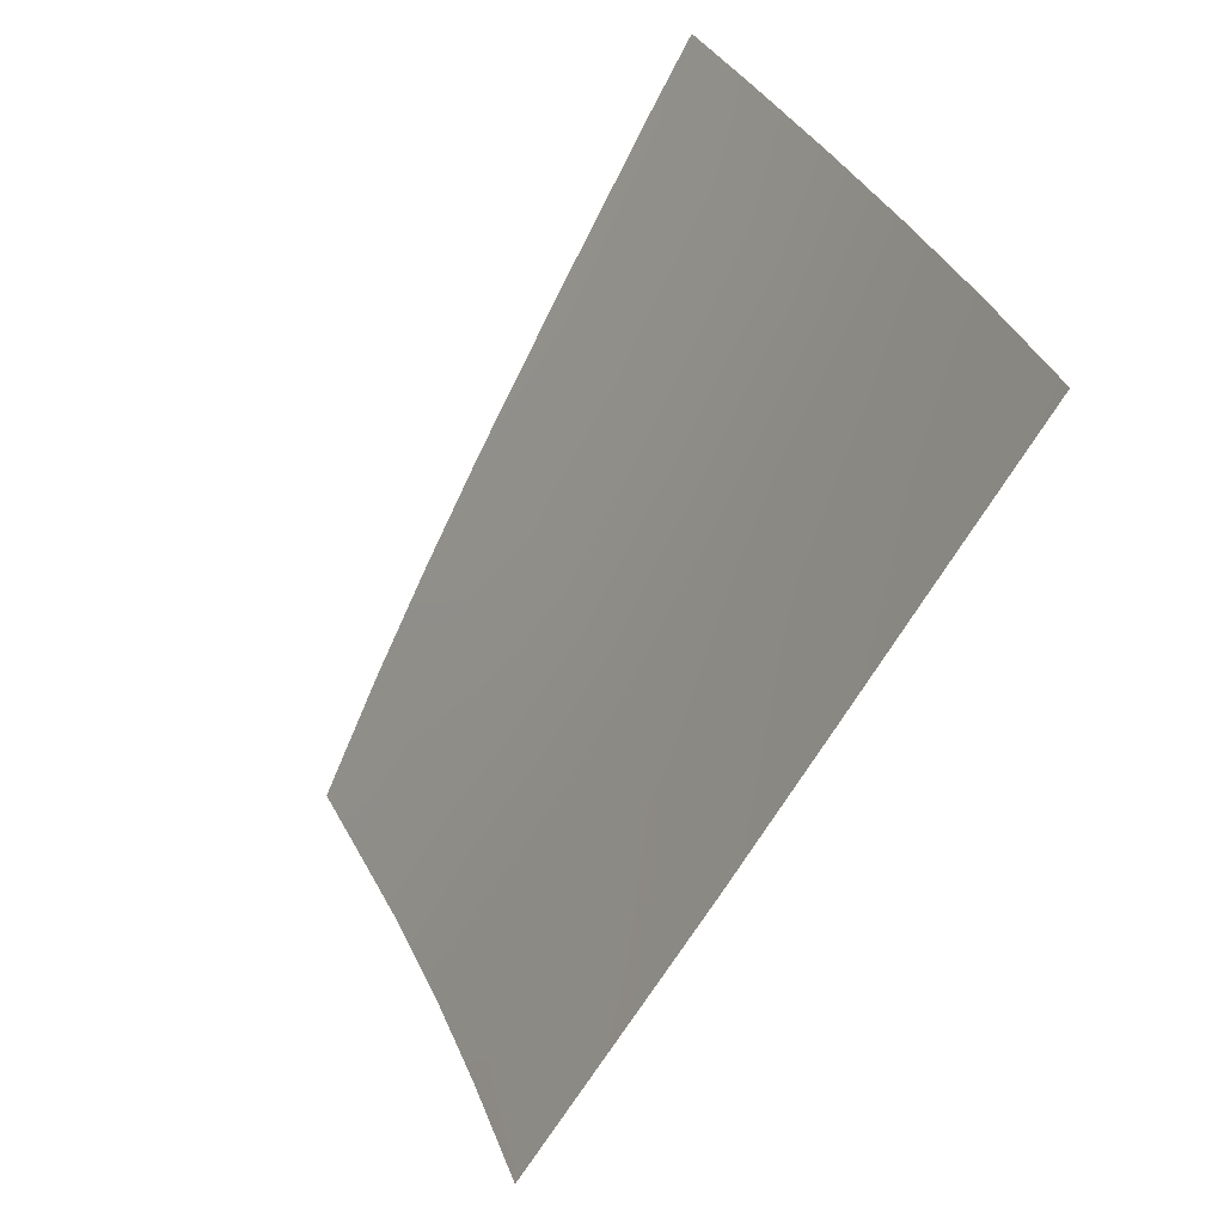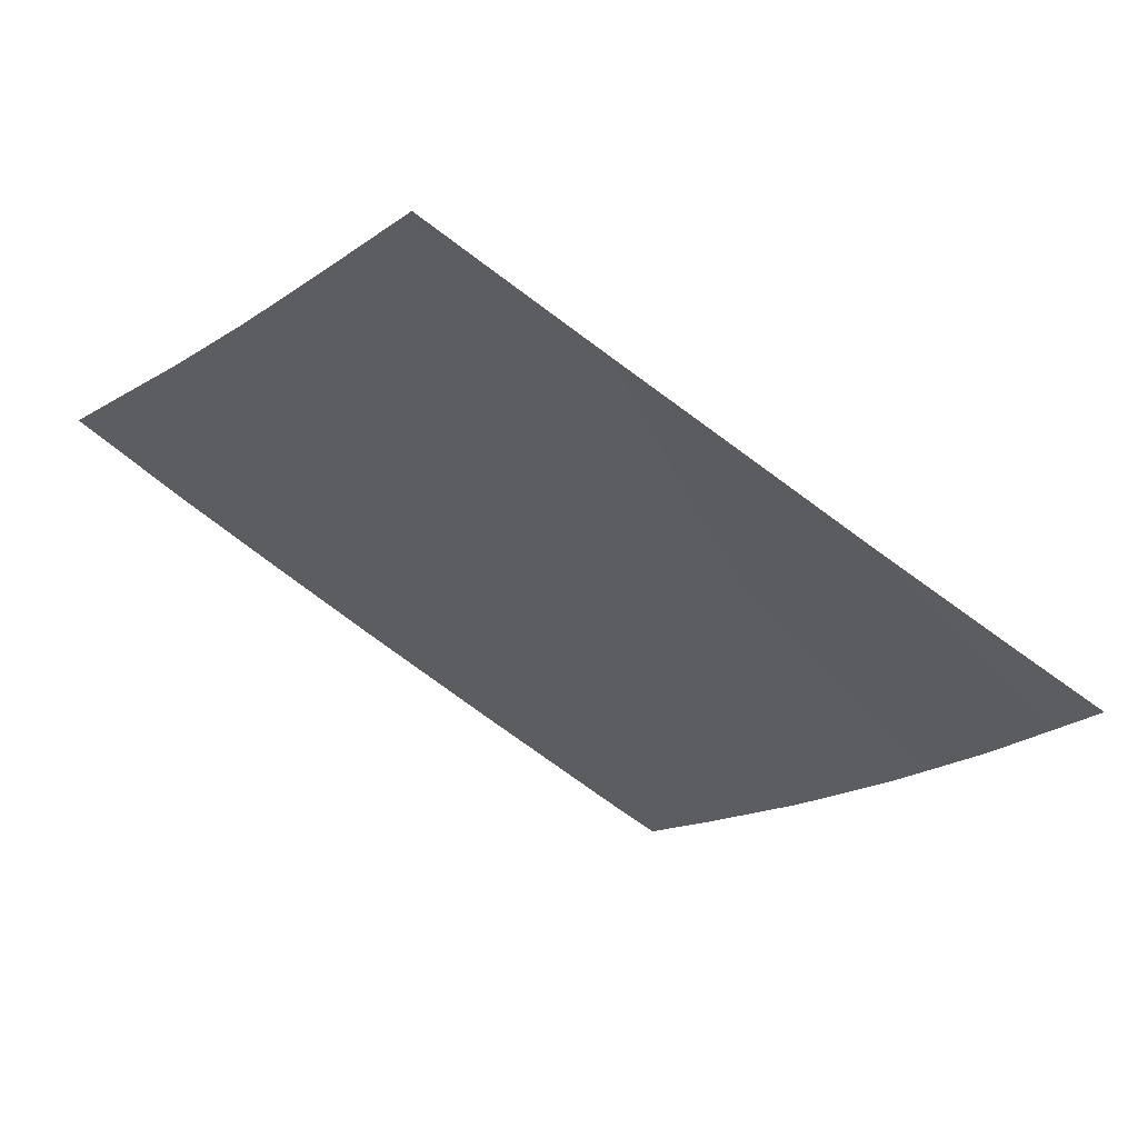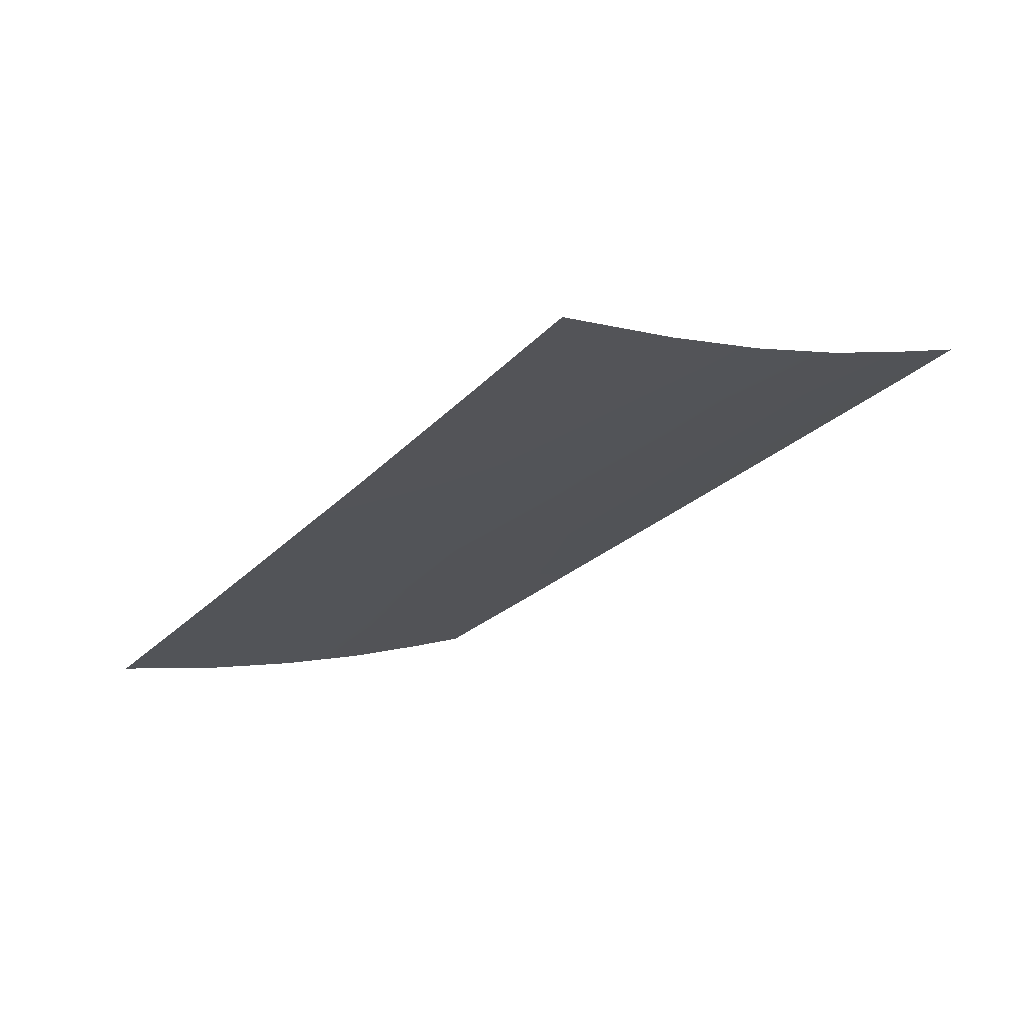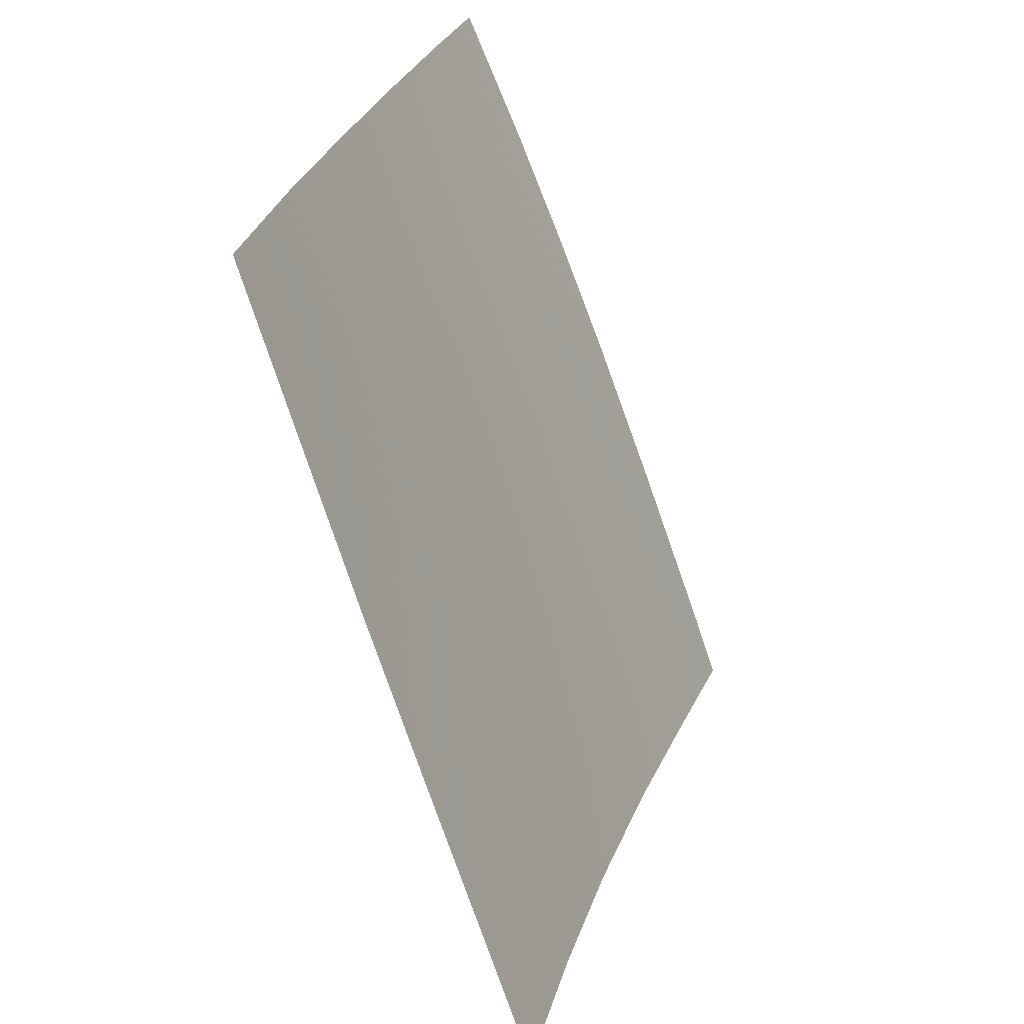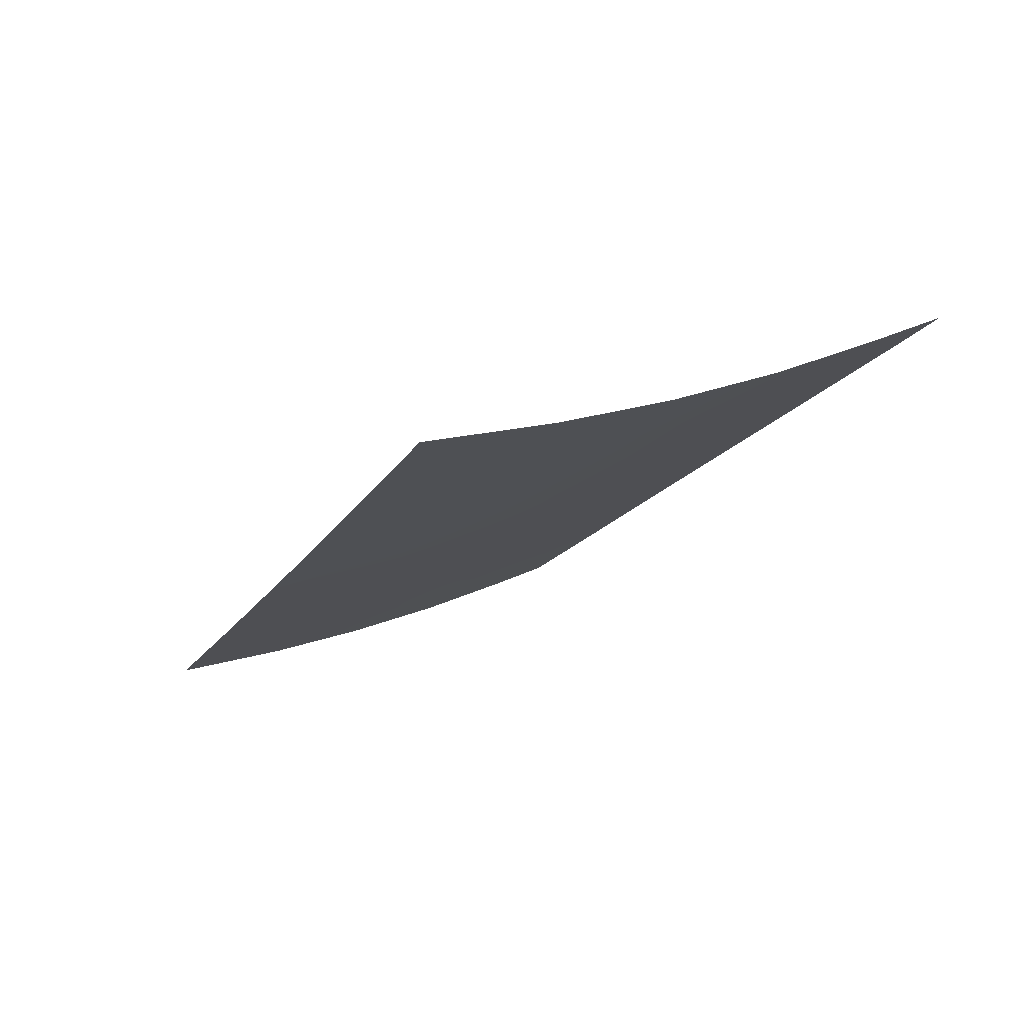
<metadata>
{"format":"obj","ext":"obj","renderer":"f3d","projection":"perspective","resolution":1024,"background":"white","views":[{"elev":-60.9,"azim":63.1,"up":"+Y"},{"elev":-52.9,"azim":-42.3,"up":"+Z"},{"elev":-30.9,"azim":51.9,"up":"+Z"},{"elev":-65.8,"azim":-71.9,"up":"+Y"},{"elev":-19.6,"azim":64.8,"up":"+Z"}]}
</metadata>
<code>
v  -70.92 70.36 -87.36
v  -80.76 70.63 -87.24
v  -70.74 79.07 -83.9
v  -80.57 79.17 -83.84
v  -90.4 79.13 -83.87
v  -90.57 70.8 -87.16
v  -57.46 69.89 -87.53
v  -57.22 78.76 -84.02
v  -71.11 60.45 -90.82
v  -57.72 59.85 -90.98
v  -90.75 61.41 -90.41
v  -80.97 60.95 -90.63
v  -43.55 69.28 -87.66
v  -43.08 78.3 -84.16
v  -33.64 68.81 -87.75
v  -34.28 77.94 -84.24
v  -44.04 59.15 -91.08
v  -33.01 58.52 -91.15
v  -42.09 96.81 -75.39
v  -42.6 87.47 -80.08
v  -56.72 96.79 -75.41
v  -56.98 87.73 -80
v  -70.56 87.8 -79.96
v  -70.37 96.57 -75.53
v  -80.37 87.72 -80.01
v  -90.23 87.45 -80.18
v  -80.17 96.26 -75.72
v  -90.05 95.77 -76.06
v  -41.73 103.3 -71.98
v  -56.54 102.9 -72.17
v  -70.24 102.4 -72.47
v  -80.04 101.8 -72.83
v  -89.93 101.1 -73.34
v  -100.7 99.94 -74.07
v  -100.3 95.03 -76.55
v  -99.65 87.03 -80.44
v  -99.03 78.97 -83.96
v  -98.47 70.87 -87.11
v  -97.78 61.72 -90.25
v  -34.94 87.26 -80.14
v  -35.63 96.74 -75.4
v  -36.15 103.3 -71.97
g LX61_305B_L_DTaSI_LX61_305B_L
f 1 2 3
f 3 2 4
f 4 2 5
f 5 2 6
f 7 1 8
f 8 1 3
f 1 7 9
f 9 7 10
f 6 2 11
f 11 2 12
f 2 1 12
f 12 1 9
f 13 7 14
f 14 7 8
f 15 13 16
f 16 13 14
f 7 13 10
f 10 13 17
f 18 17 15
f 15 17 13
f 19 20 21
f 21 20 22
f 20 14 22
f 22 14 8
f 22 8 23
f 23 8 3
f 21 22 24
f 24 22 23
f 25 4 26
f 26 4 5
f 27 25 28
f 28 25 26
f 24 23 27
f 27 23 25
f 23 3 25
f 25 3 4
f 29 19 30
f 30 19 21
f 30 21 31
f 31 21 24
f 31 24 32
f 32 24 27
f 32 27 33
f 33 27 28
f 33 28 34
f 34 28 35
f 28 26 35
f 35 26 36
f 26 5 36
f 36 5 37
f 37 5 38
f 38 5 6
f 38 6 39
f 39 6 11
f 16 14 40
f 40 14 20
f 40 20 41
f 41 20 19
f 41 19 42
f 42 19 29

</code>
